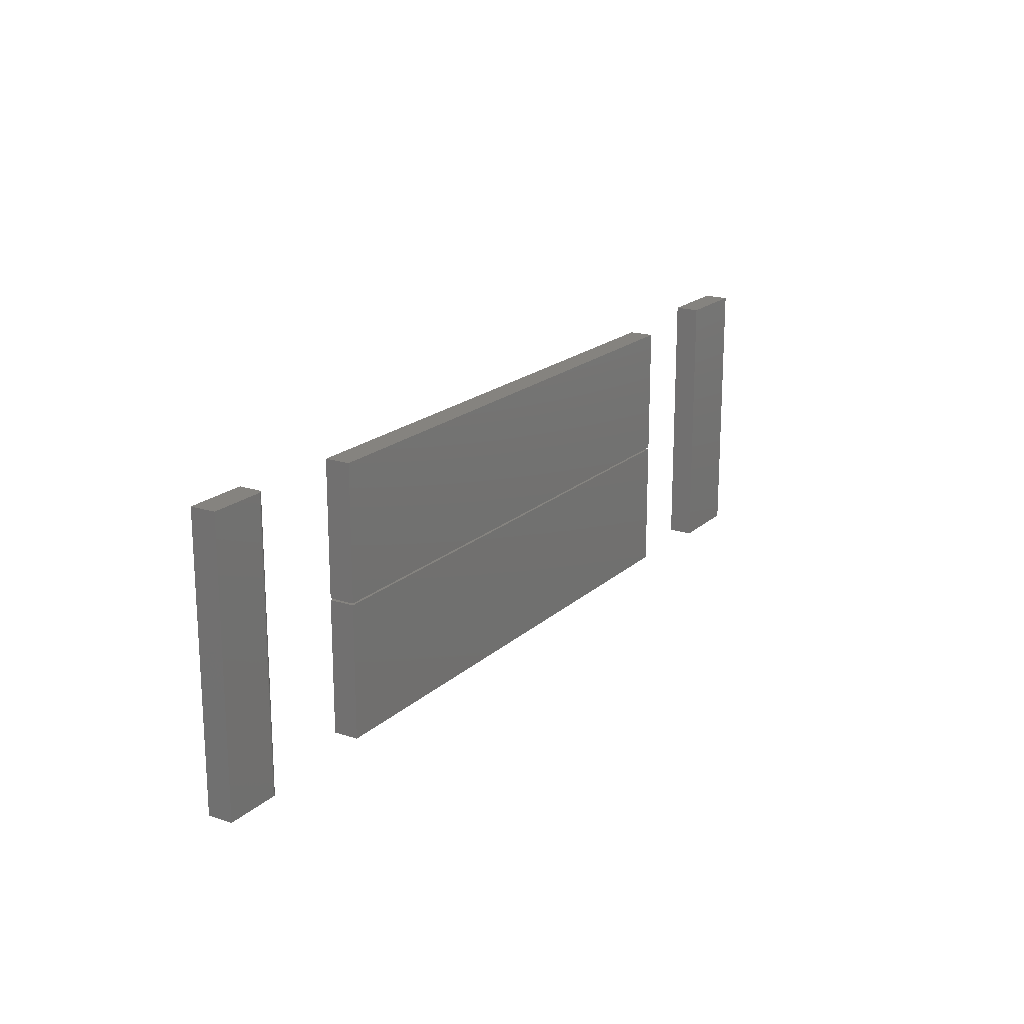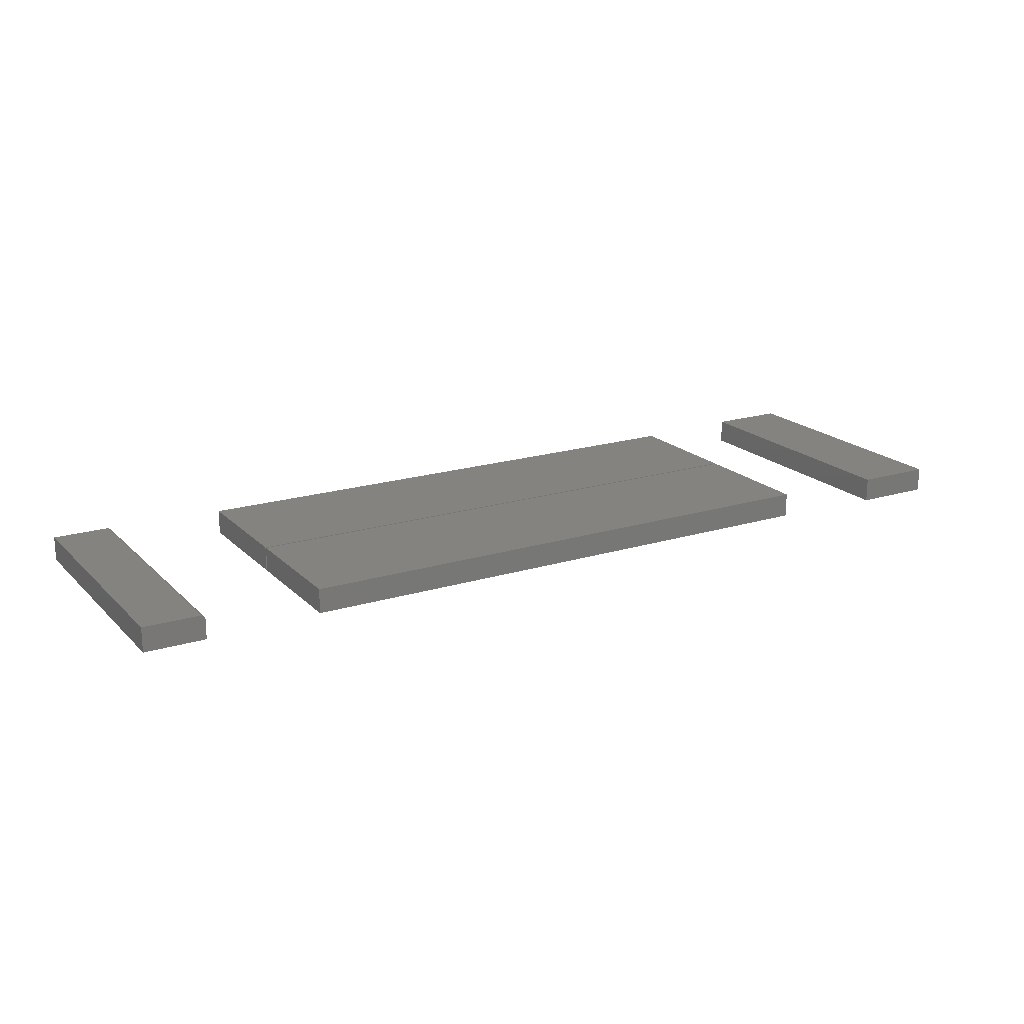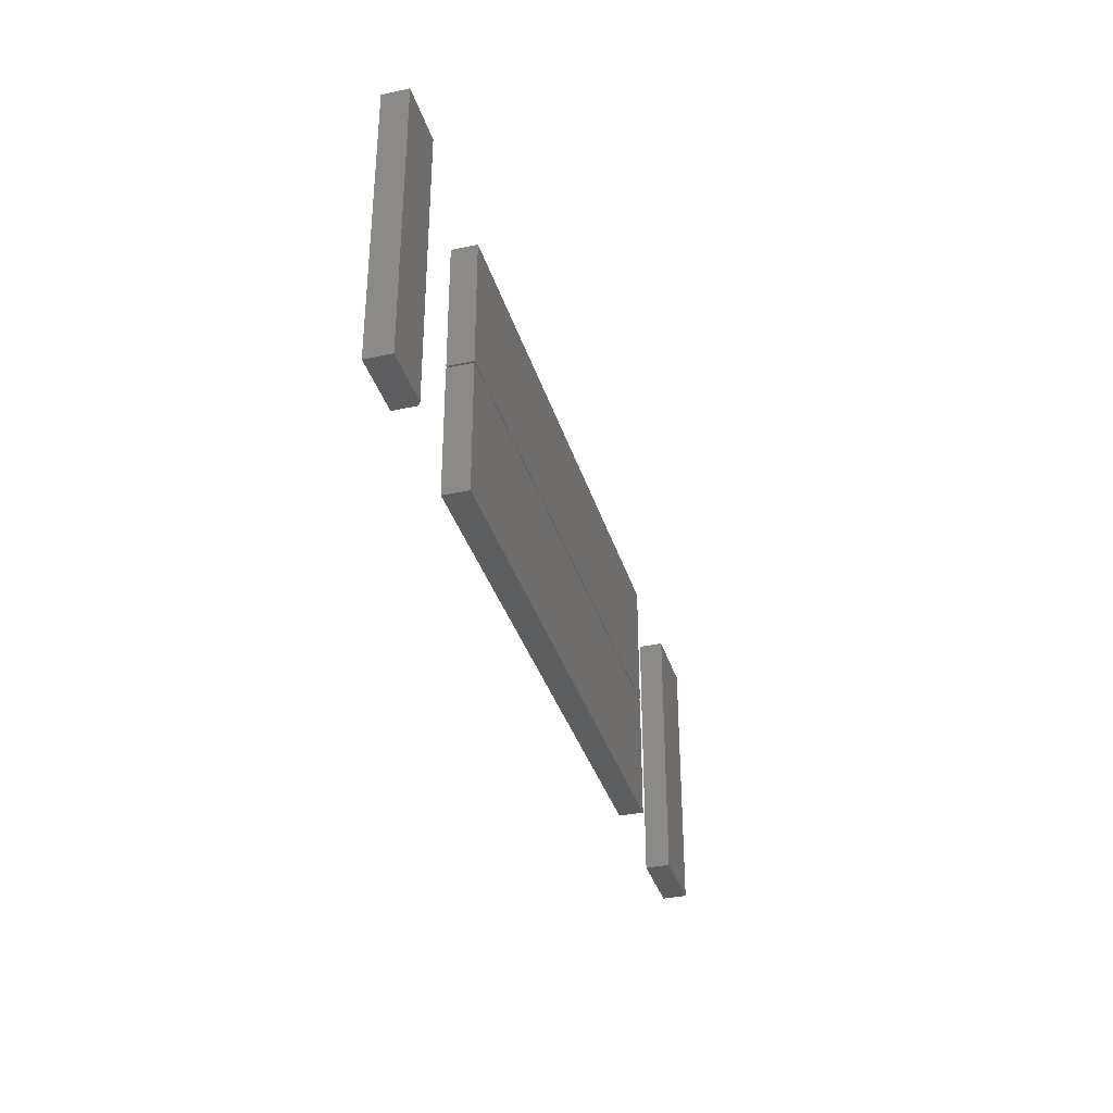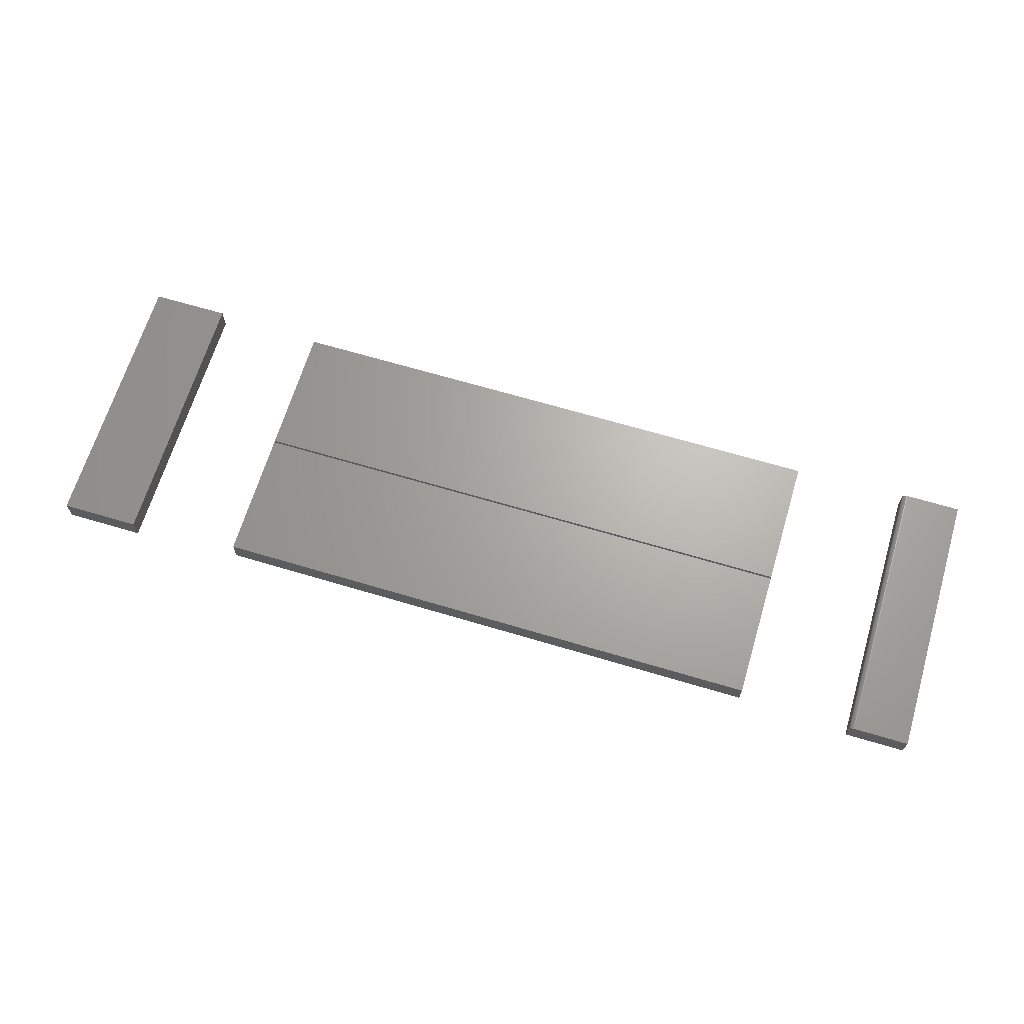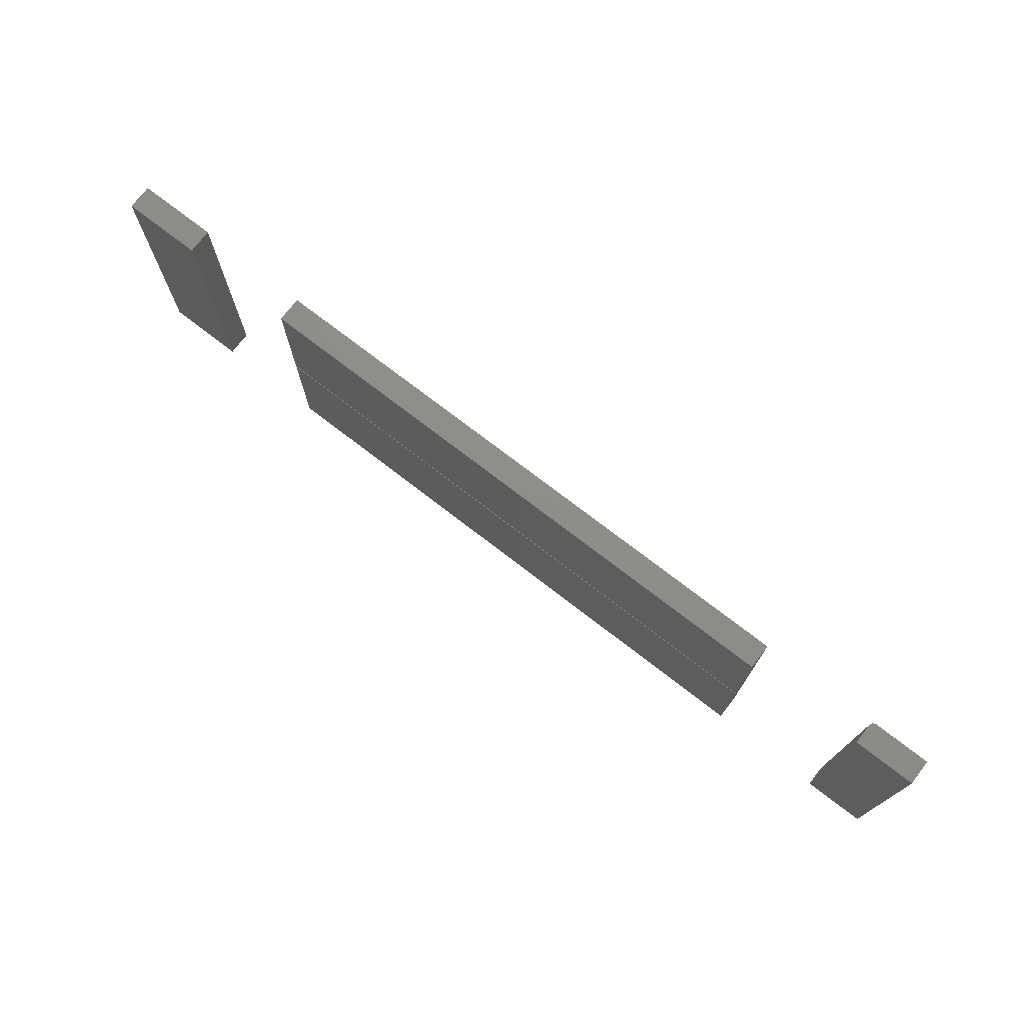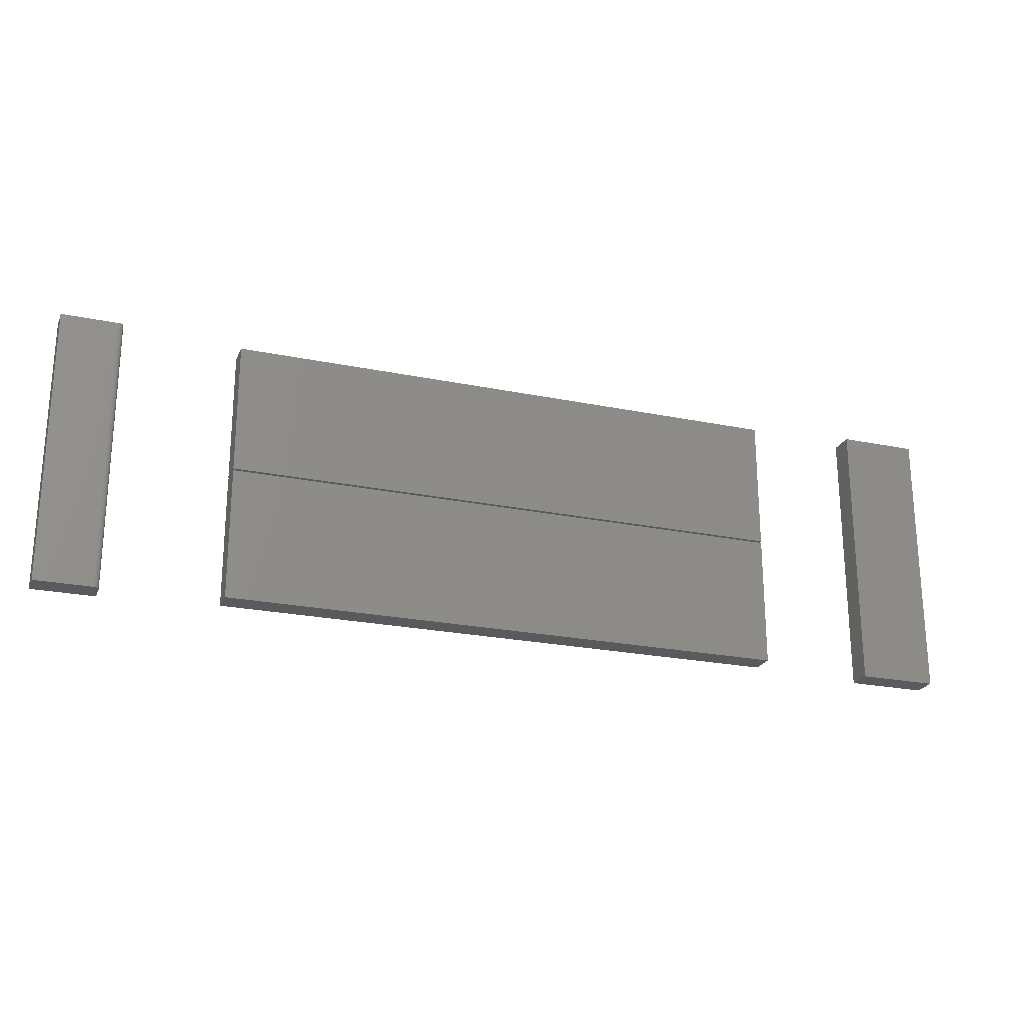
<metadata>
{"format":"stl","ext":"stl","renderer":"f3d","projection":"perspective","resolution":1024,"background":"white","views":[{"elev":18.8,"azim":-58.3,"up":"+Y"},{"elev":19.1,"azim":-30.2,"up":"+Z"},{"elev":-34.8,"azim":-74.1,"up":"+Y"},{"elev":66.5,"azim":-163.3,"up":"+Z"},{"elev":73.9,"azim":-142.3,"up":"+Y"},{"elev":-23.1,"azim":-19.3,"up":"+Y"}]}
</metadata>
<code>
# stl→obj: 56 verts, 96 faces
v -0.4531 0.2081 0.03906
v -0.4531 0 0.03906
v 0.4453 0.2081 0.03906
v 0.0008224 0 0.03906
v 0.4453 0 0.03906
v 0.4453 0 0
v 0.0008224 0 0
v 0.4453 0.2081 0
v -0.4531 0 0
v -0.4531 0.2081 0
v 0.4453 -0.2109 0.03906
v 0.4453 -0.002878 0.03906
v -0.4531 -0.2109 0.03906
v 0.0008224 -0.002878 0.03906
v -0.4531 -0.002878 0.03906
v -0.4531 -0.002878 0
v 0.0008224 -0.002878 0
v -0.4531 -0.2109 0
v 0.4453 -0.002878 0
v 0.4453 -0.2109 0
v 0.7493 0.2188 0.03906
v 0.625 0.2188 0.03906
v 0.7493 -0.2188 0.03906
v 0.625 0.002303 0.03906
v 0.625 -0.2188 0.03906
v 0.625 -0.2188 0
v 0.625 0.002303 0
v 0.7493 -0.2188 0
v 0.625 0.2188 0
v 0.7493 0.2188 0
v -0.6377 -0.2188 0.03125
v -0.6378 0.2188 0.03277
v -0.6378 -0.2188 0.03277
v -0.6377 0.002303 0.03125
v -0.6455 0.2188 0.03906
v -0.644 -0.2188 0.03891
v -0.644 0.2188 0.03891
v -0.6455 -0.2188 0.03906
v -0.6377 0.2188 0.03125
v -0.6383 0.2188 0.03424
v -0.6383 -0.2188 0.03424
v -0.639 0.2188 0.03559
v -0.639 -0.2188 0.03559
v -0.64 0.2188 0.03677
v -0.64 -0.2188 0.03677
v -0.6411 0.2188 0.03775
v -0.6411 -0.2188 0.03775
v -0.6425 0.2188 0.03847
v -0.6425 -0.2188 0.03847
v -0.7344 -0.2188 0.03906
v -0.7344 0.2188 0.03906
v -0.7344 0.2188 0
v -0.6377 0.2188 0
v -0.6377 0.002303 0
v -0.6377 -0.2188 0
v -0.7344 -0.2188 0
f 1 2 3
f 3 2 4
f 3 4 5
f 6 7 8
f 8 7 9
f 8 9 10
f 1 10 2
f 2 10 9
f 3 8 1
f 1 8 10
f 5 6 3
f 3 6 8
f 4 7 5
f 5 7 6
f 2 9 4
f 4 9 7
f 11 12 13
f 13 12 14
f 13 14 15
f 16 17 18
f 18 17 19
f 18 19 20
f 15 16 13
f 13 16 18
f 14 17 15
f 15 17 16
f 12 19 14
f 14 19 17
f 11 20 12
f 12 20 19
f 13 18 11
f 11 18 20
f 21 22 23
f 23 22 24
f 23 24 25
f 26 27 28
f 28 27 29
f 28 29 30
f 24 27 25
f 25 27 26
f 22 29 24
f 24 29 27
f 21 30 22
f 22 30 29
f 23 28 21
f 21 28 30
f 25 26 23
f 23 26 28
f 31 32 33
f 31 34 32
f 35 36 37
f 35 38 36
f 39 32 34
f 32 40 33
f 33 40 41
f 40 42 41
f 41 42 43
f 42 44 43
f 43 44 45
f 44 46 45
f 45 46 47
f 46 48 47
f 47 48 49
f 48 37 49
f 49 37 36
f 50 38 51
f 51 38 35
f 35 37 46
f 46 37 48
f 52 51 35
f 52 35 46
f 52 46 44
f 52 44 42
f 52 42 40
f 52 40 32
f 52 32 39
f 52 39 53
f 34 54 39
f 39 54 53
f 31 55 34
f 34 55 54
f 47 43 45
f 38 50 56
f 55 43 47
f 55 47 49
f 55 49 36
f 55 36 38
f 55 38 56
f 43 55 31
f 43 31 33
f 43 33 41
f 55 56 54
f 54 56 52
f 54 52 53
f 51 52 50
f 50 52 56

</code>
